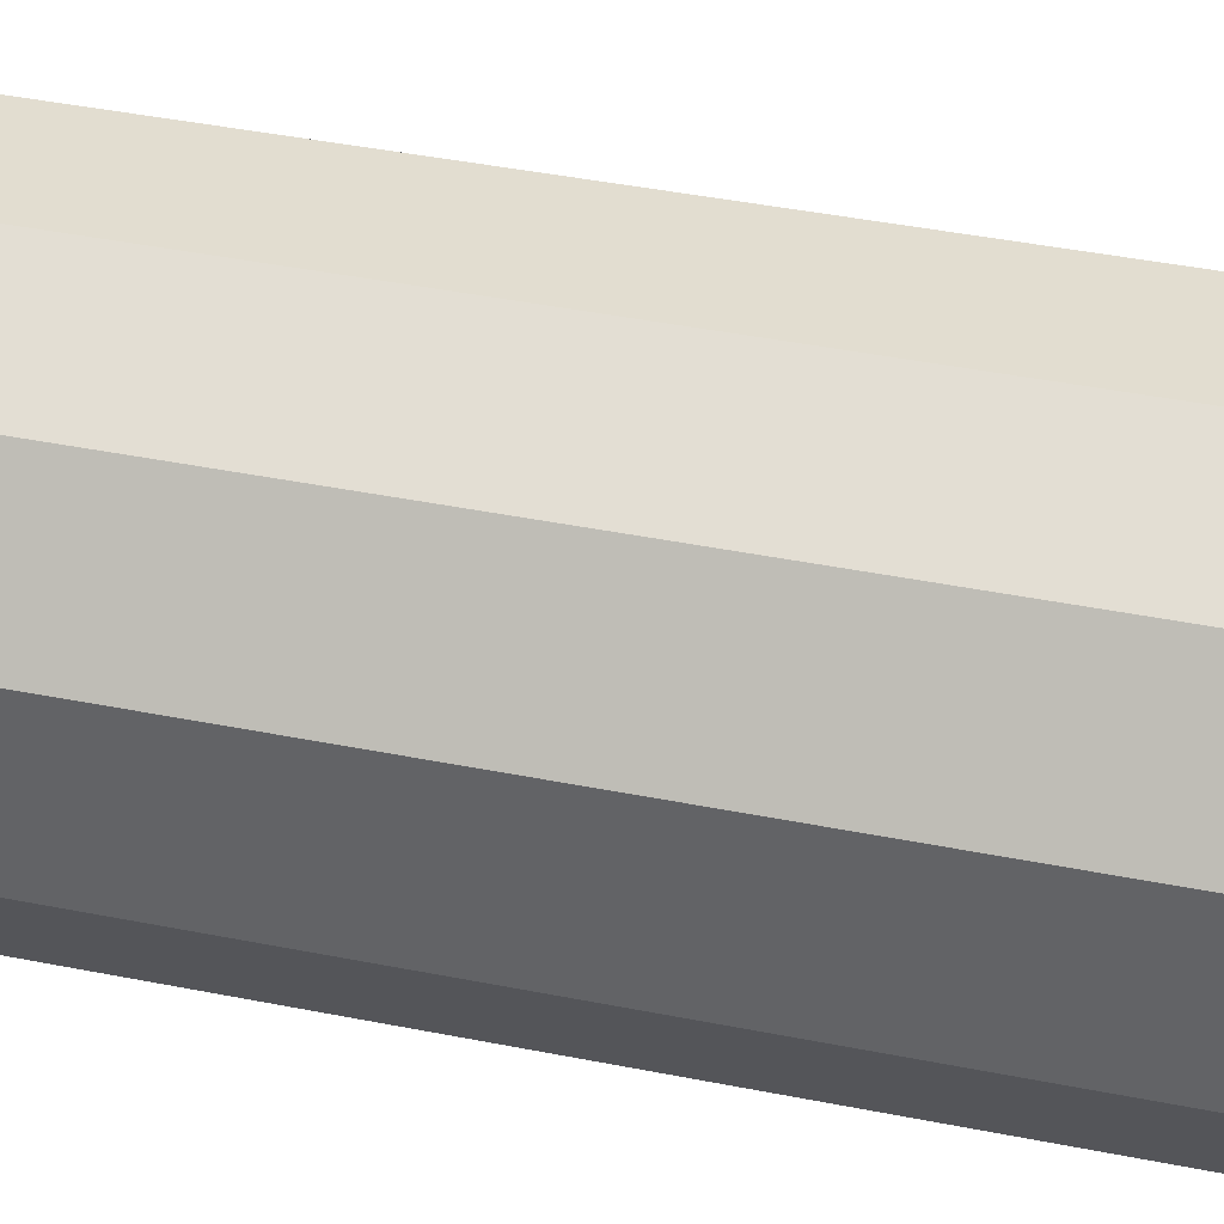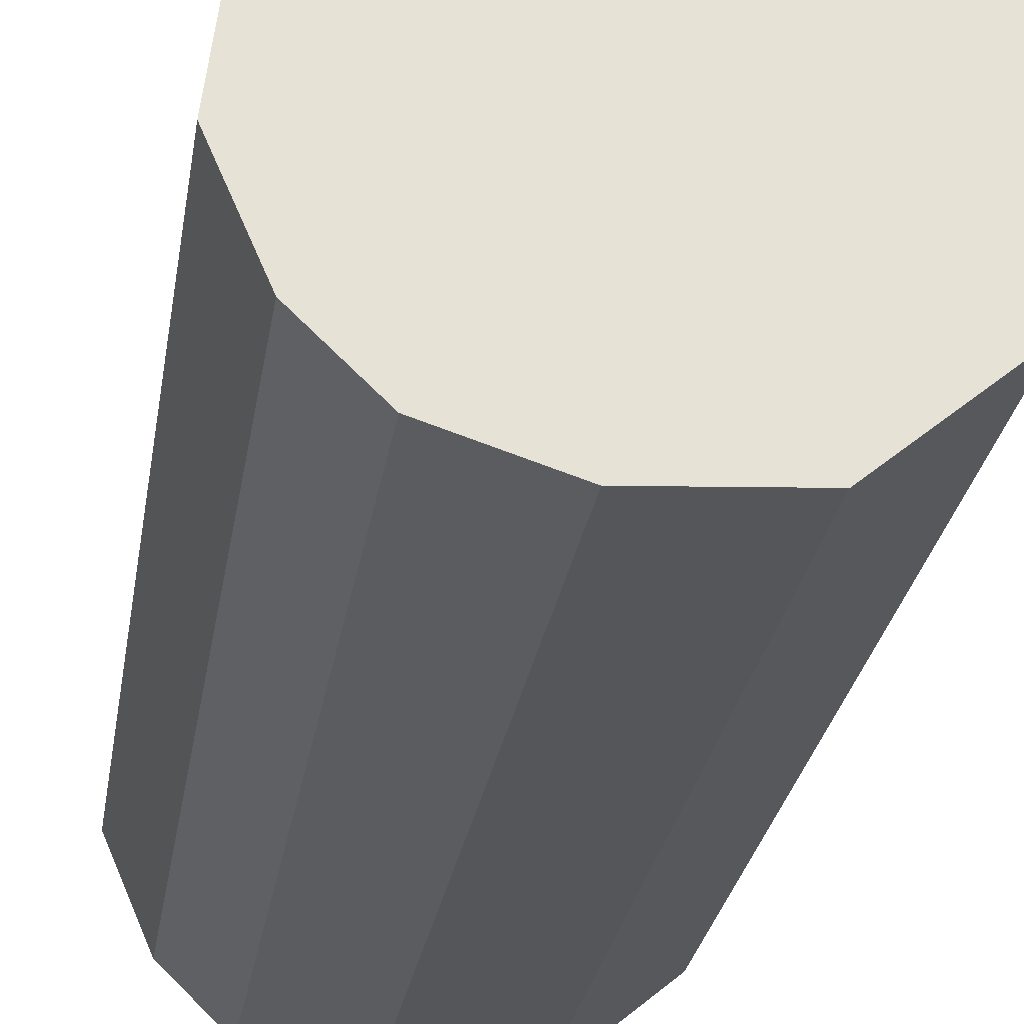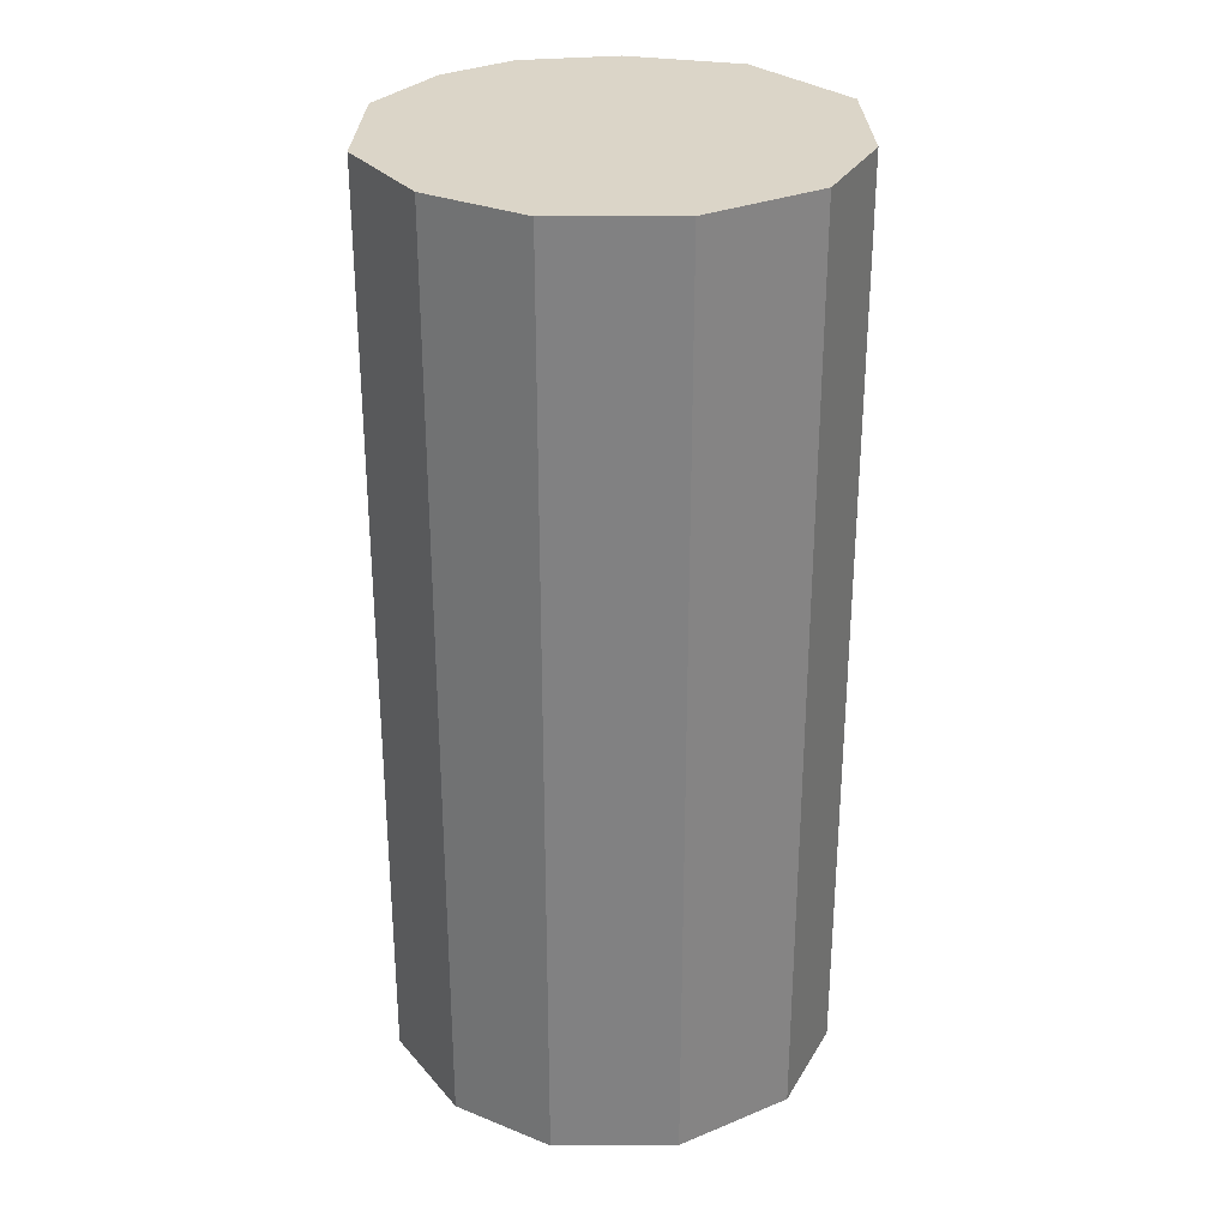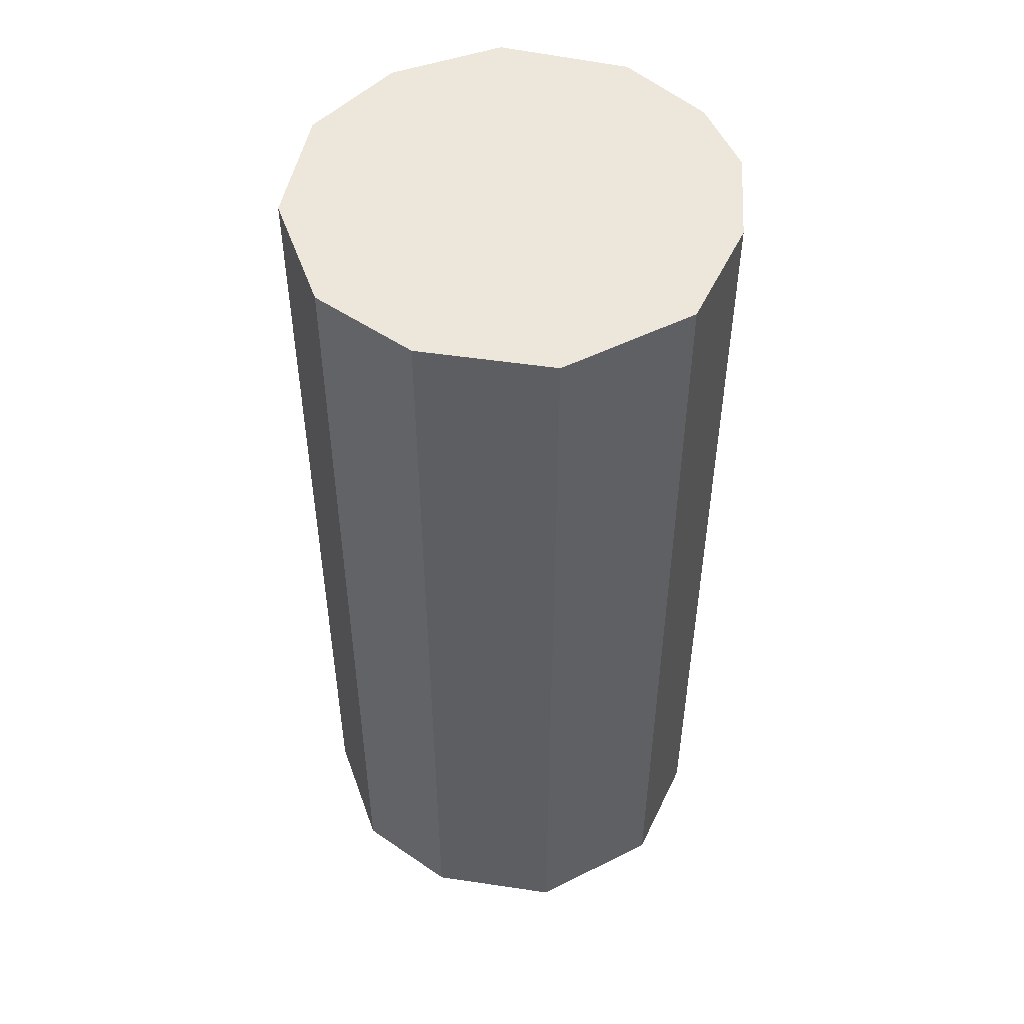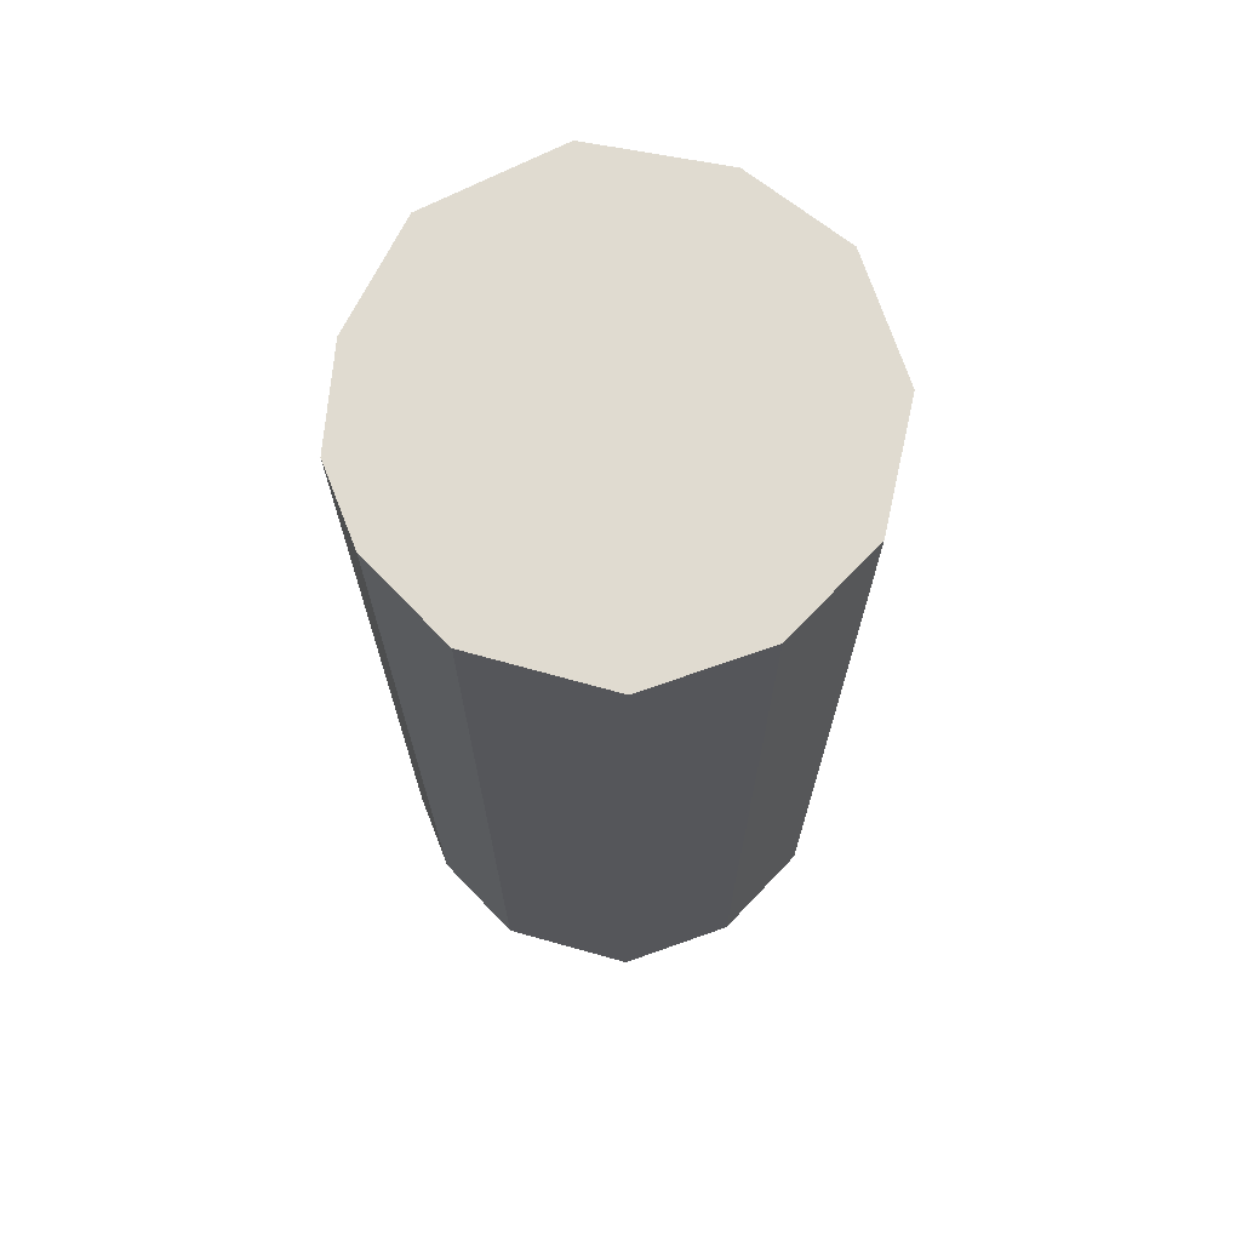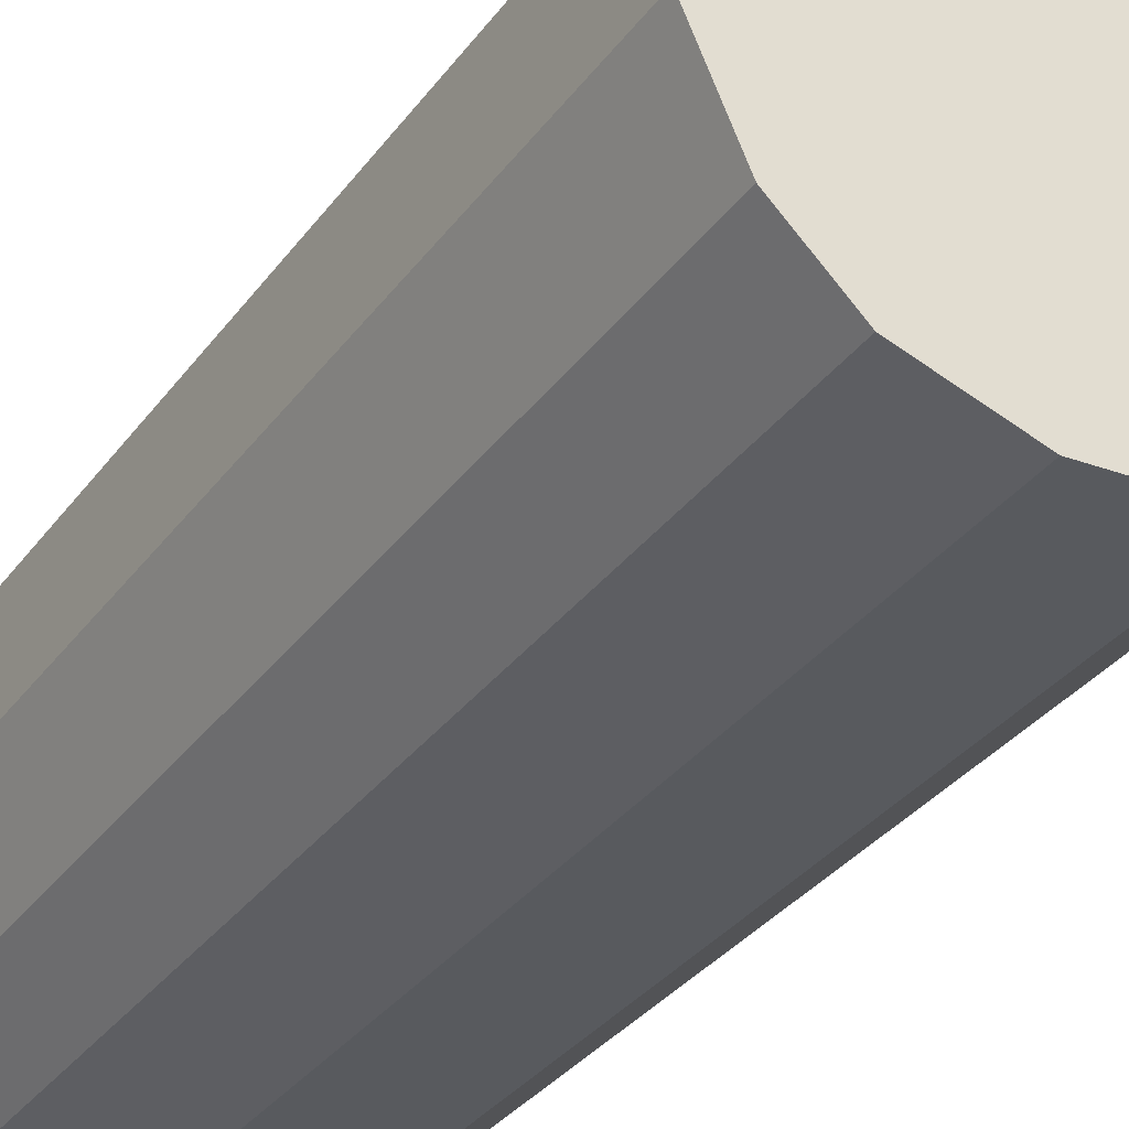
<metadata>
{"format":"obj","ext":"obj","renderer":"f3d","projection":"perspective","resolution":1024,"background":"white","views":[{"elev":44.3,"azim":-77.0,"up":"+Z"},{"elev":-26.4,"azim":-8.6,"up":"+Z"},{"elev":29.6,"azim":9.6,"up":"+Y"},{"elev":50.4,"azim":111.3,"up":"+Y"},{"elev":70.1,"azim":-67.3,"up":"+Y"},{"elev":-33.3,"azim":-30.6,"up":"+Z"}]}
</metadata>
<code>
v  0.394 3.897 0.902
v  0 3.897 2.386e-16
v  0.068 3.897 0.542
v  0.821 3.897 1.066
v  0.168 3.897 -0.389
v  1.328 3.897 0.977
v  0.411 3.897 -0.625
v  0.804 3.897 -0.752
v  1.727 3.897 0.633
v  1.294 3.897 -0.72
v  1.851 3.897 0.188
v  1.737 3.897 -0.347
v  1.727 -3.876e-17 0.633
v  1.851 -1.151e-17 0.188
v  1.737 2.125e-17 -0.347
v  1.294 4.409e-17 -0.72
v  0.804 4.605e-17 -0.752
v  0.411 3.827e-17 -0.625
v  0.168 2.382e-17 -0.389
v  0 0 0
v  0.068 -3.319e-17 0.542
v  0.394 -5.523e-17 0.902
v  1.328 -5.982e-17 0.977
v  0.821 -6.527e-17 1.066
g defaultobject
f 1 2 3
f 2 1 4
f 2 4 5
f 5 4 6
f 5 6 7
f 7 6 8
f 8 6 9
f 8 9 10
f 10 9 11
f 10 11 12
f 13 11 9
f 11 13 14
f 14 12 11
f 12 14 15
f 15 10 12
f 10 15 16
f 16 8 10
f 8 16 17
f 17 7 8
f 7 17 18
f 18 5 7
f 5 18 19
f 19 2 5
f 2 19 20
f 20 3 2
f 3 20 21
f 21 1 3
f 1 21 22
f 23 9 6
f 9 23 13
f 22 4 1
f 4 22 24
f 24 6 4
f 6 24 23
f 21 24 22
f 24 21 23
f 23 21 20
f 23 20 13
f 13 20 19
f 13 19 14
f 14 19 18
f 14 18 17
f 14 17 15
f 15 17 16

</code>
